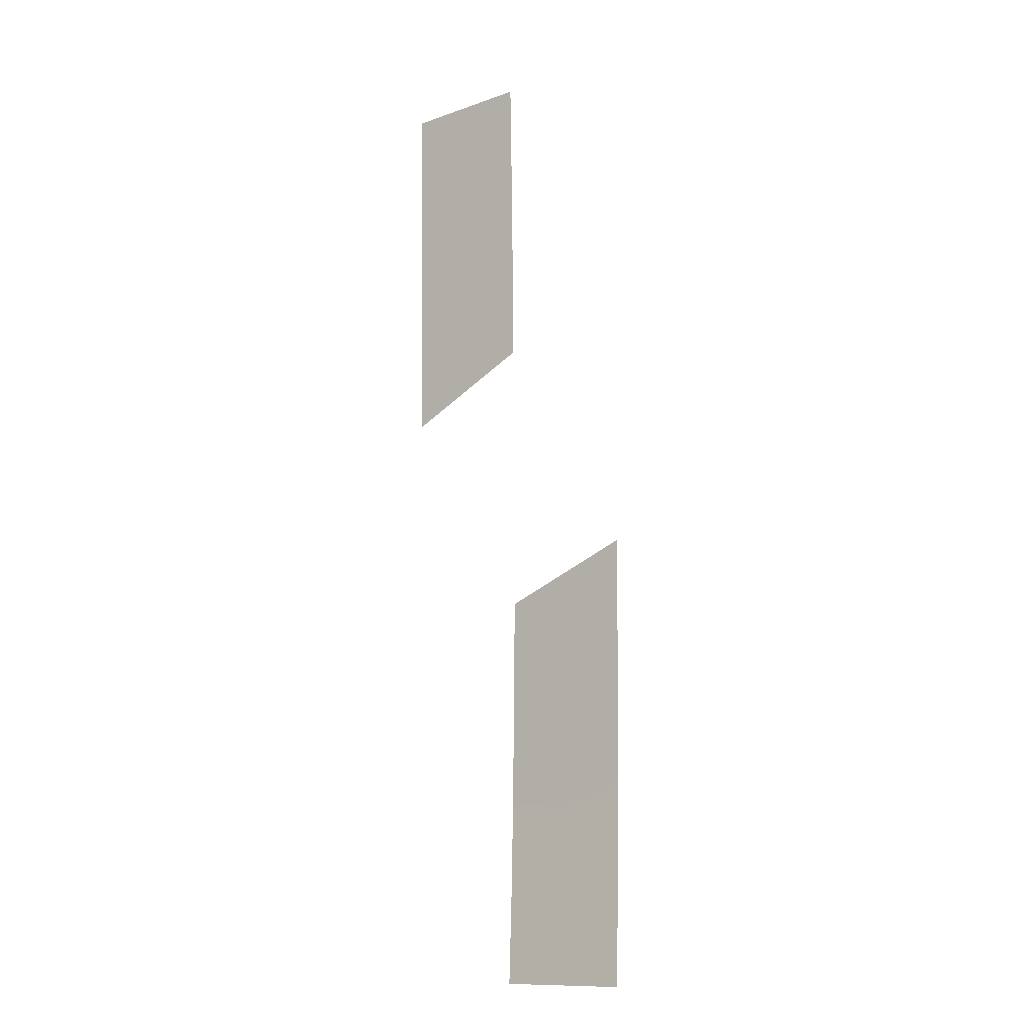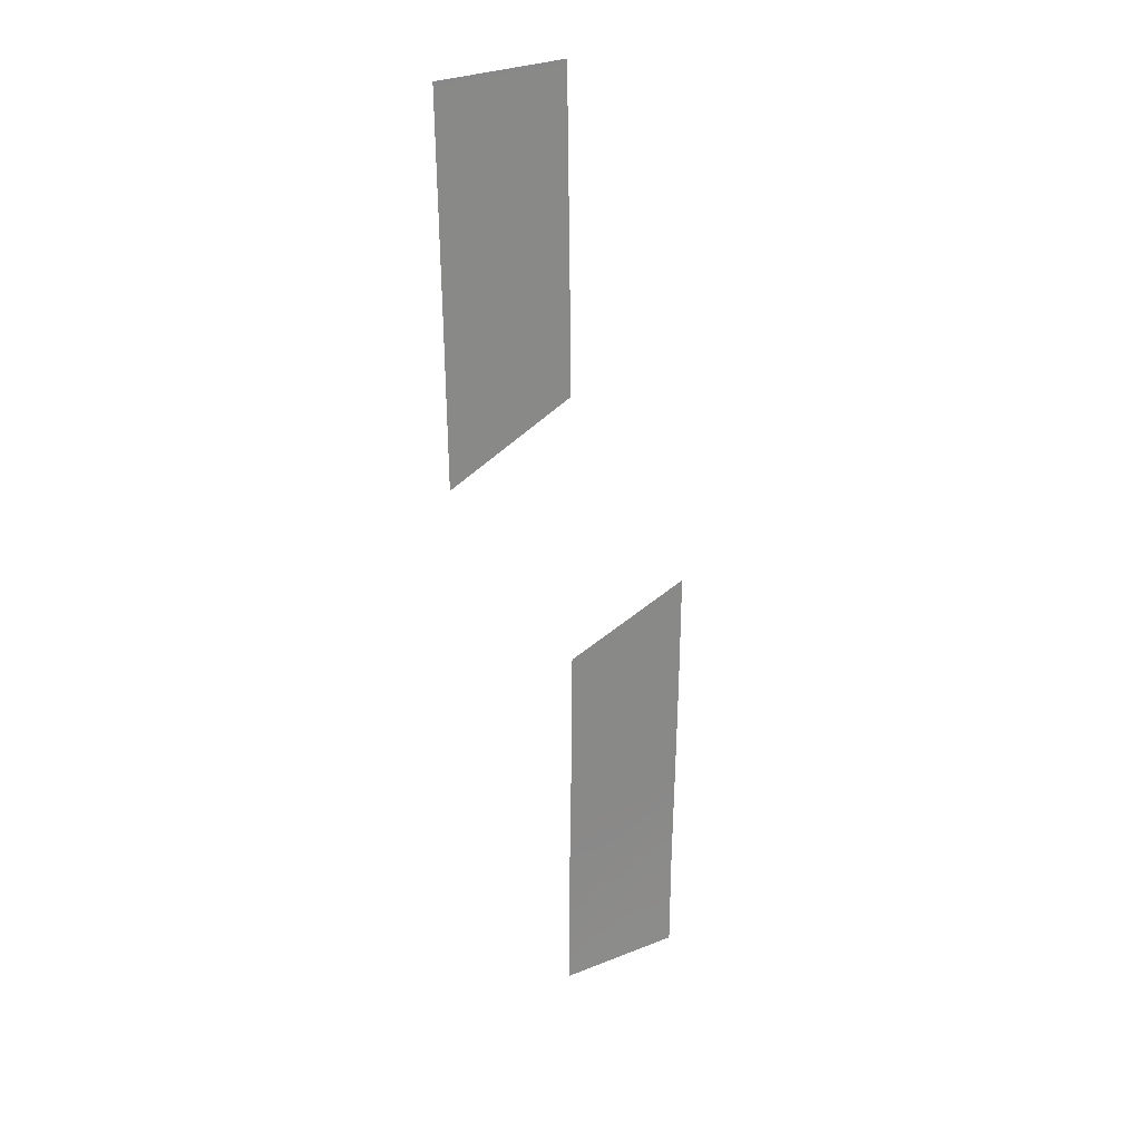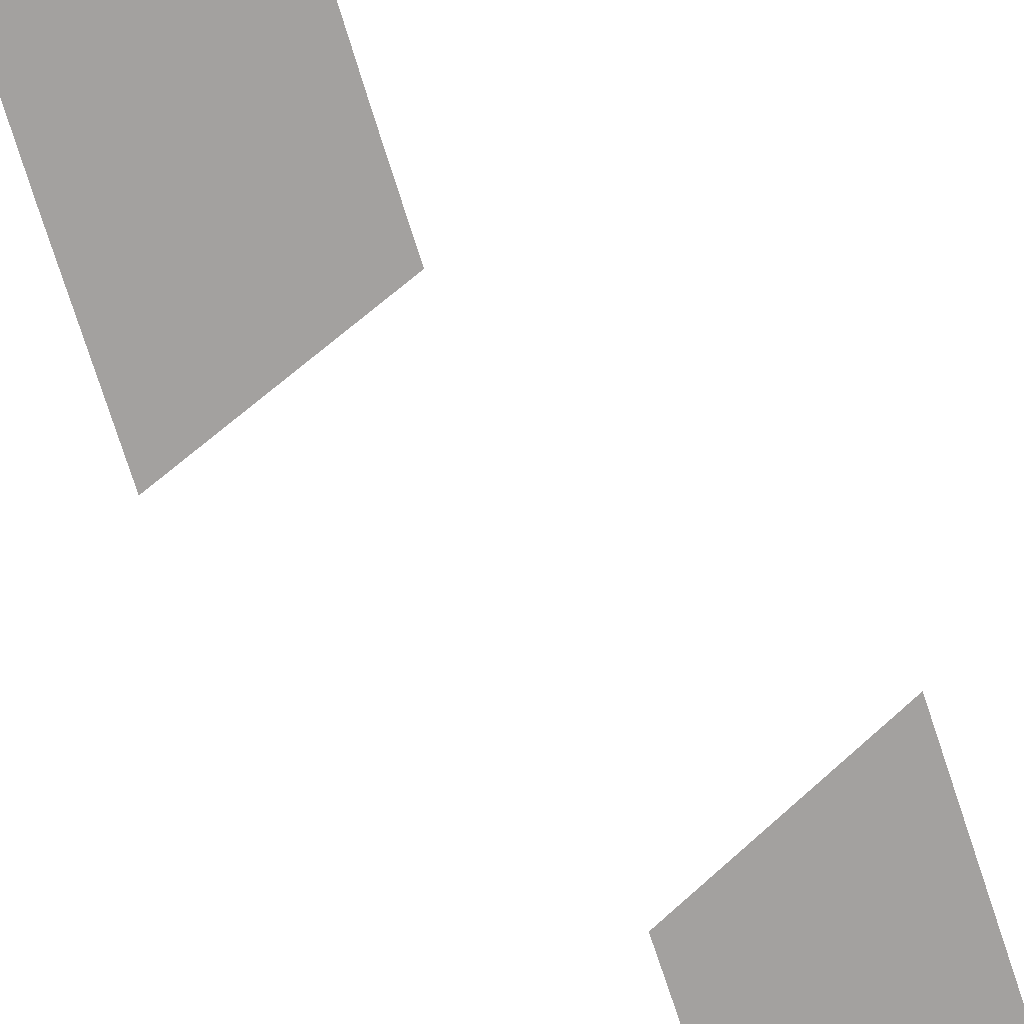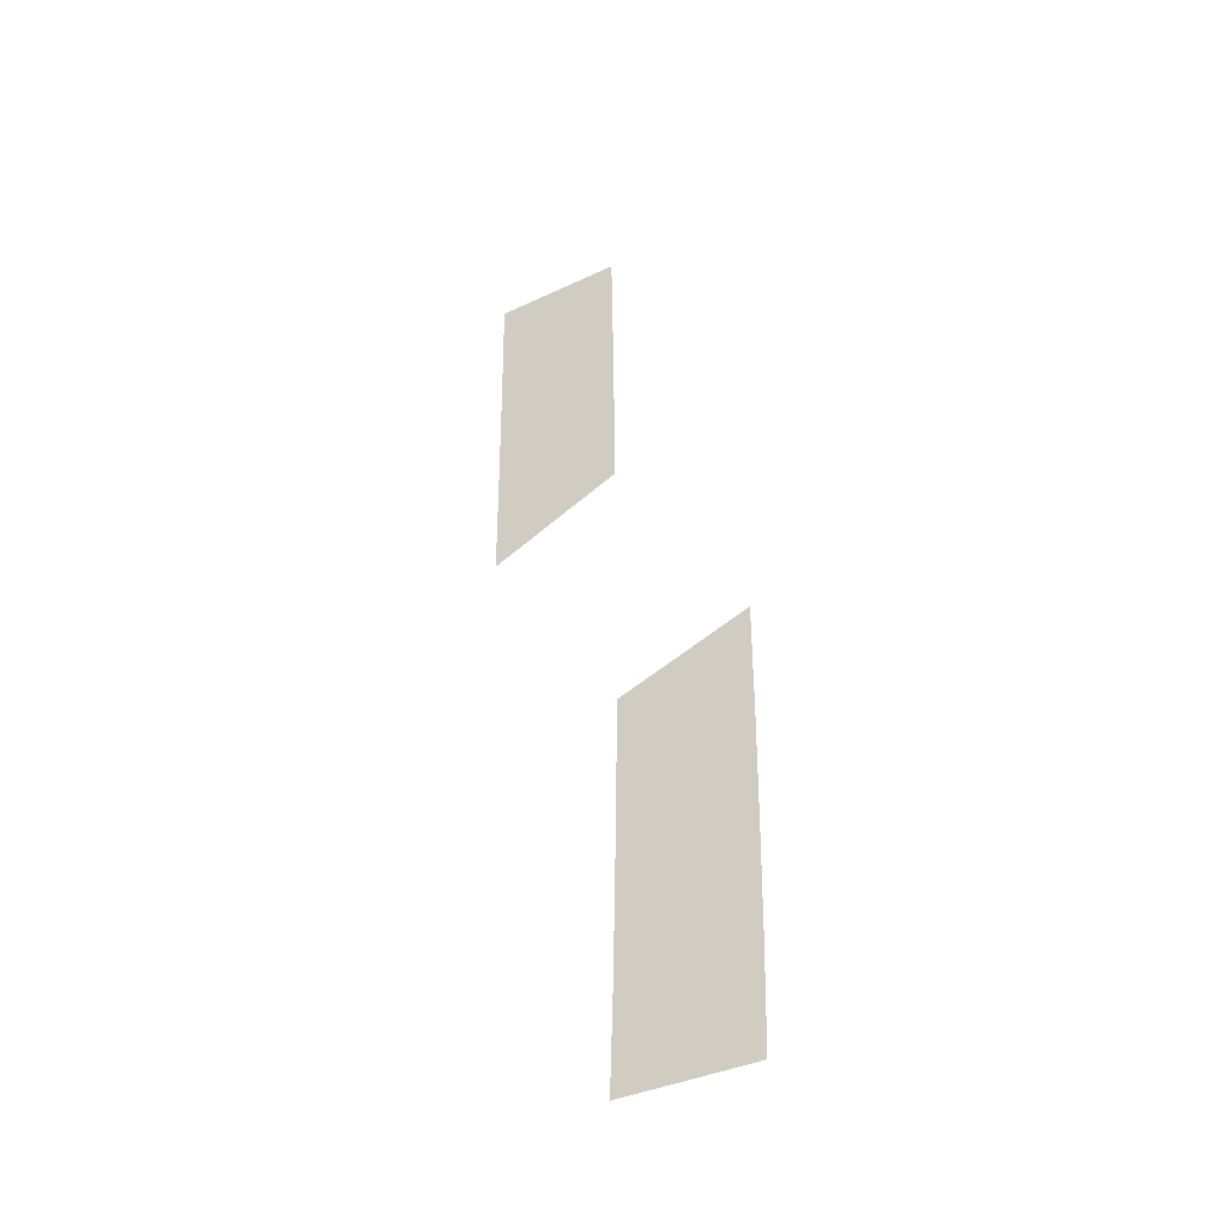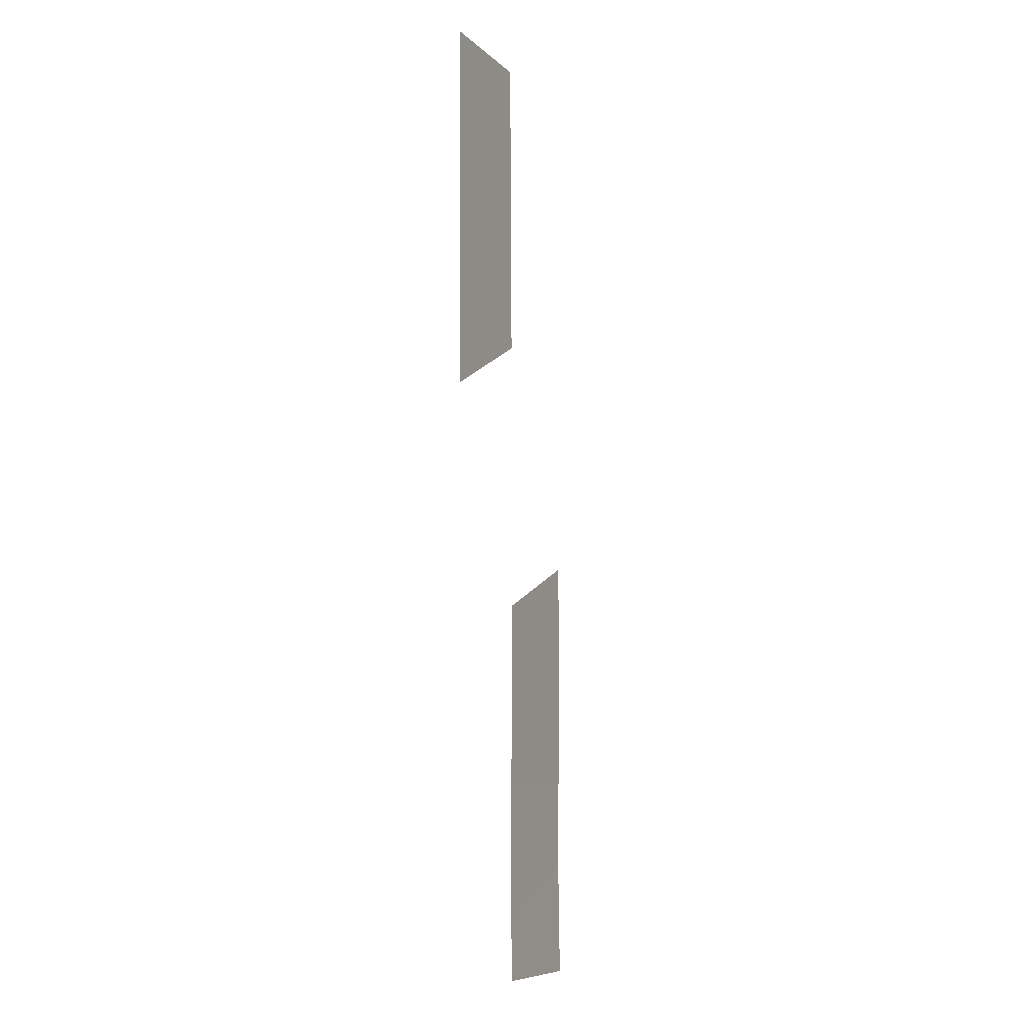
<metadata>
{"format":"obj","ext":"obj","renderer":"f3d","projection":"perspective","resolution":1024,"background":"white","views":[{"elev":-13.6,"azim":36.8,"up":"+Z"},{"elev":27.7,"azim":-32.1,"up":"+Z"},{"elev":-72.3,"azim":-162.4,"up":"+Y"},{"elev":-42.2,"azim":28.7,"up":"+Z"},{"elev":-8.1,"azim":-66.2,"up":"+Z"}]}
</metadata>
<code>
g Road1-Inter1-Lane0
v -288 0.8104 418.7
v -288 0.8104 418.7
v -294 0.8104 418.8
v -294 0.8104 418.8
v -287.9 0.91 423.7
v -287.9 0.91 423.7
v -293.9 0.91 423.8
v -293.9 0.91 423.8
v -287.8 0.91 428.7
v -287.8 0.91 428.7
v -293.8 0.91 428.8
v -293.8 0.91 428.8
v -287.7 0.91 433.8
v -287.7 0.91 433.8
v -293.7 0.91 433.8
v -293.7 0.91 433.8
v -287.7 0.91 439.1
v -287.7 0.91 439.1
v -293.7 0.91 436.7
v -293.7 0.91 436.7
v -300 0.8979 464
v -300 0.8979 464
v -294 0.8979 464.1
v -294 0.8979 464.1
v -299.9 0.91 458.9
v -299.9 0.91 458.9
v -293.9 0.91 459
v -293.9 0.91 459
v -299.8 0.91 453.9
v -299.8 0.91 453.9
v -293.8 0.91 454
v -293.8 0.91 454
v -299.8 0.91 446.8
v -299.8 0.91 446.8
v -293.8 0.91 449.7
v -293.8 0.91 449.7
f 5 1 3
f 7 5 3
f 9 5 7
f 11 9 7
f 13 9 11
f 15 13 11
f 17 13 15
f 19 17 15
f 25 21 23
f 27 25 23
f 29 25 27
f 31 29 27
f 33 29 31
f 35 33 31

</code>
